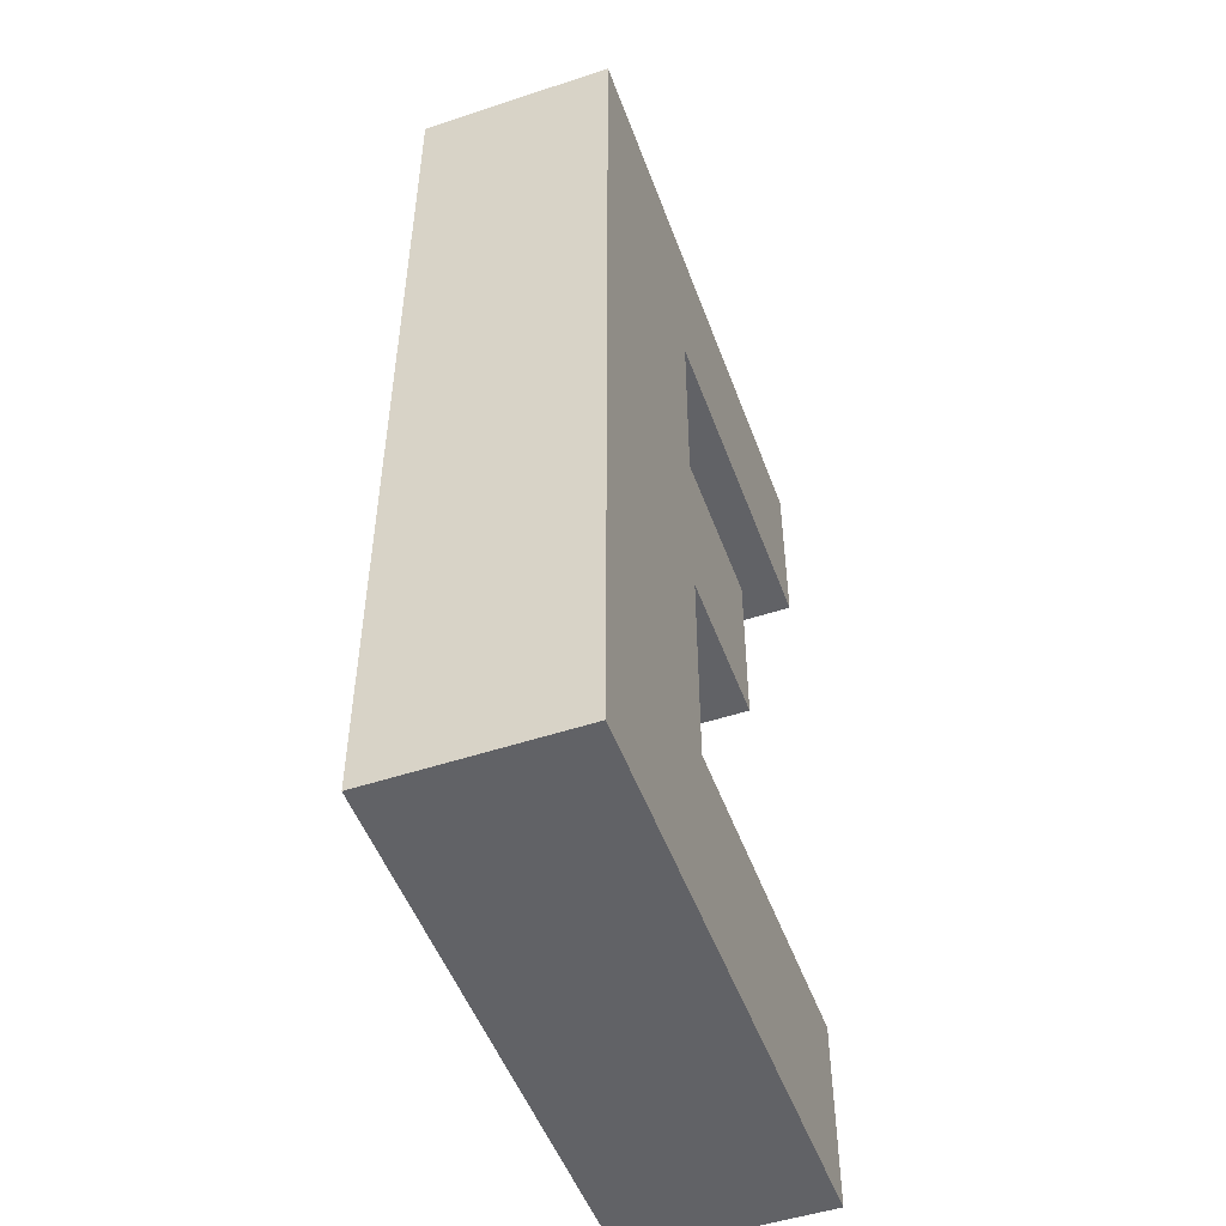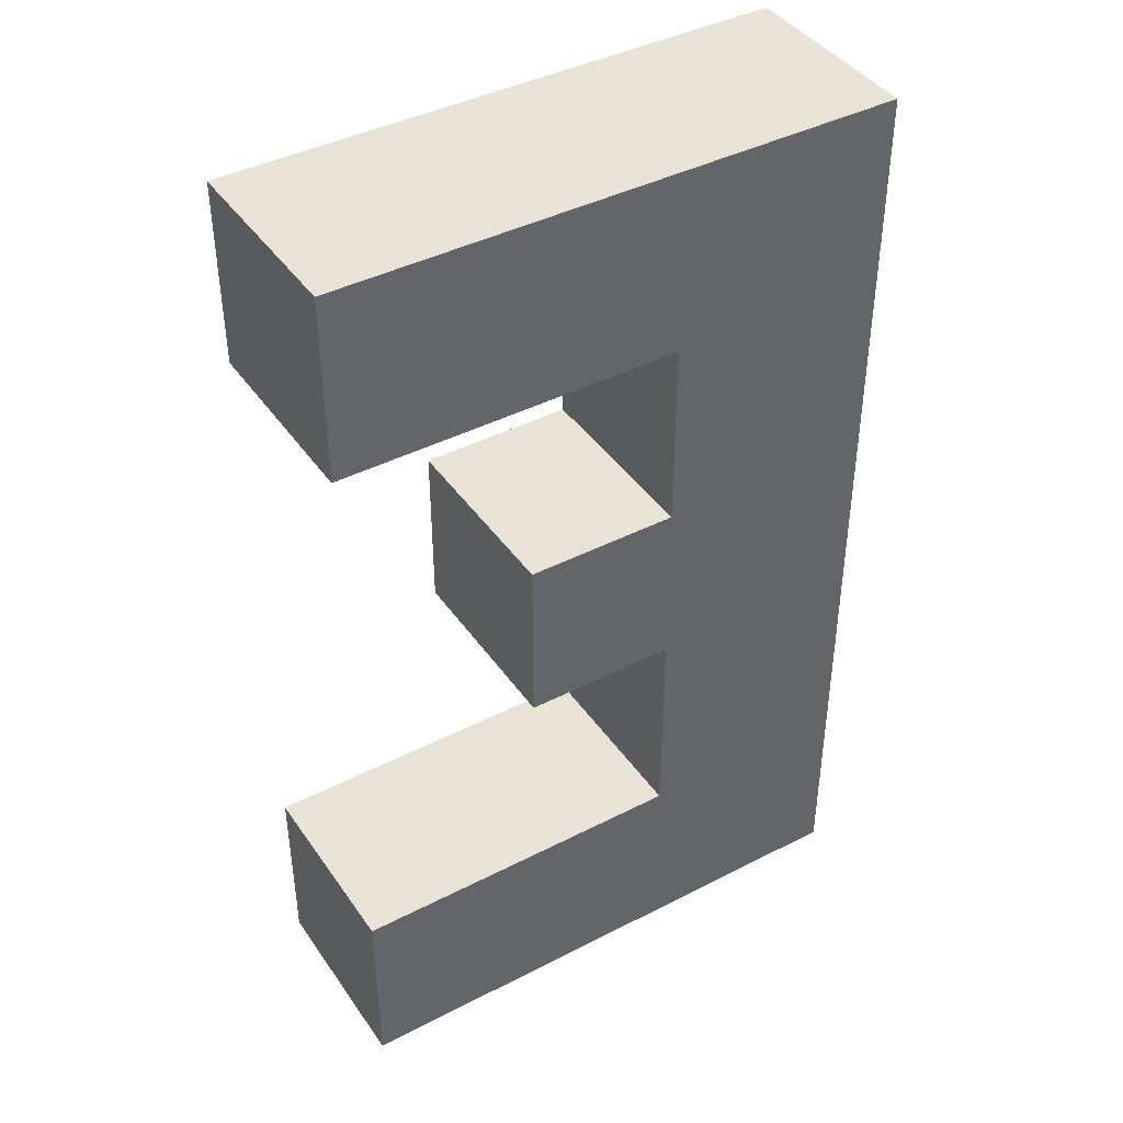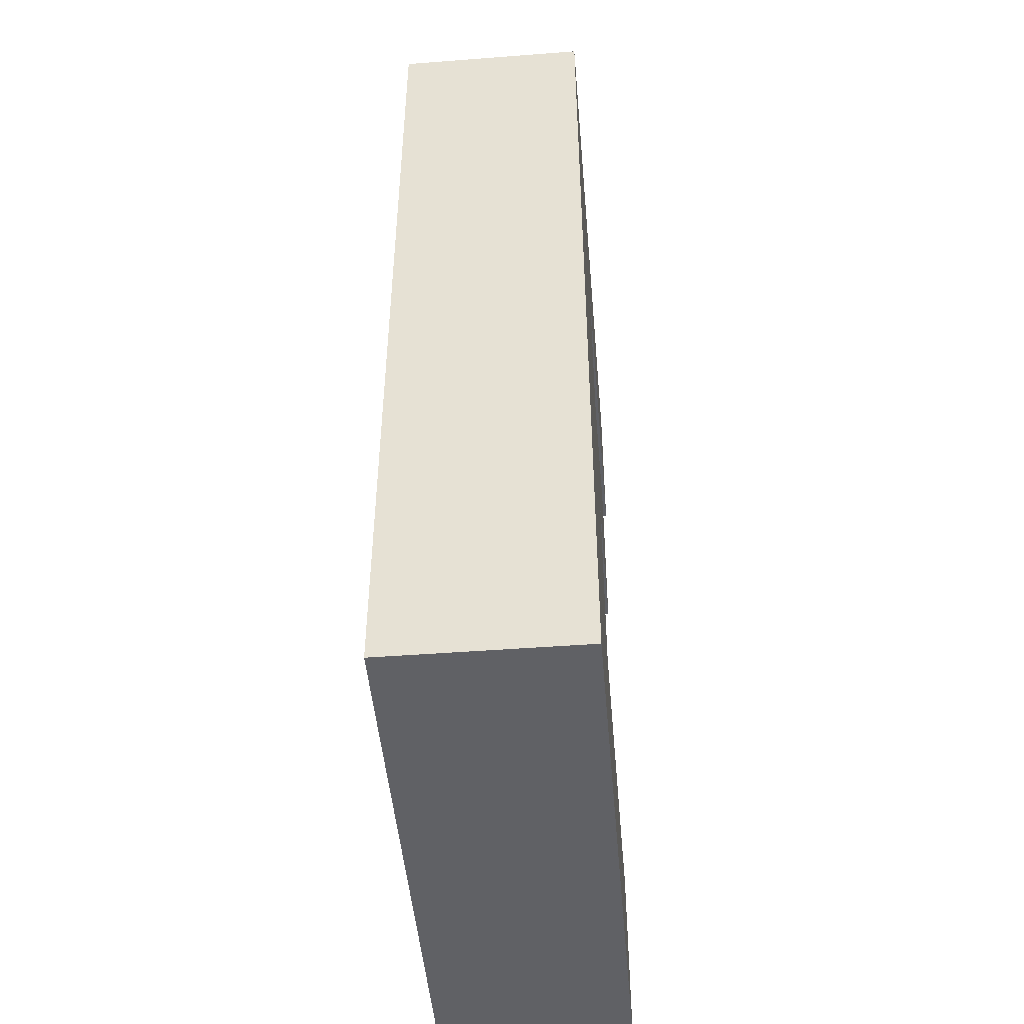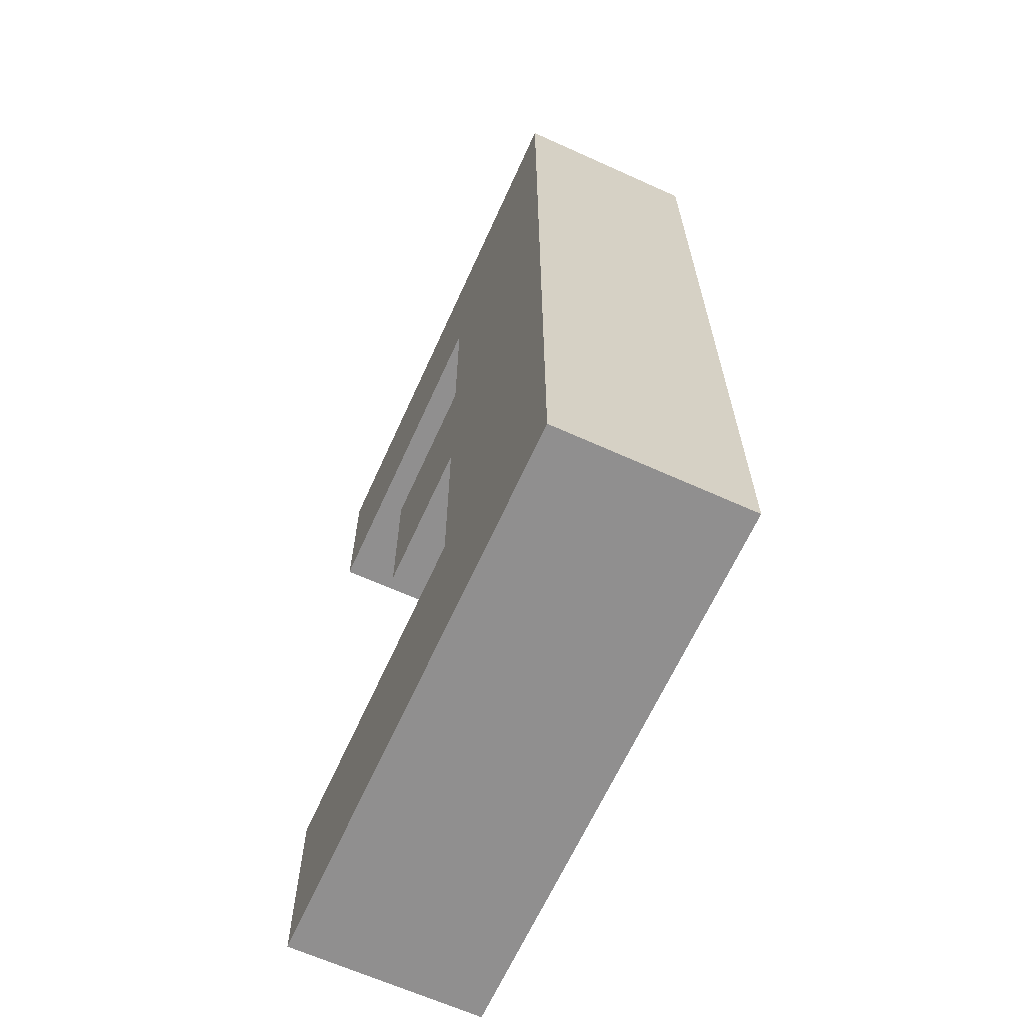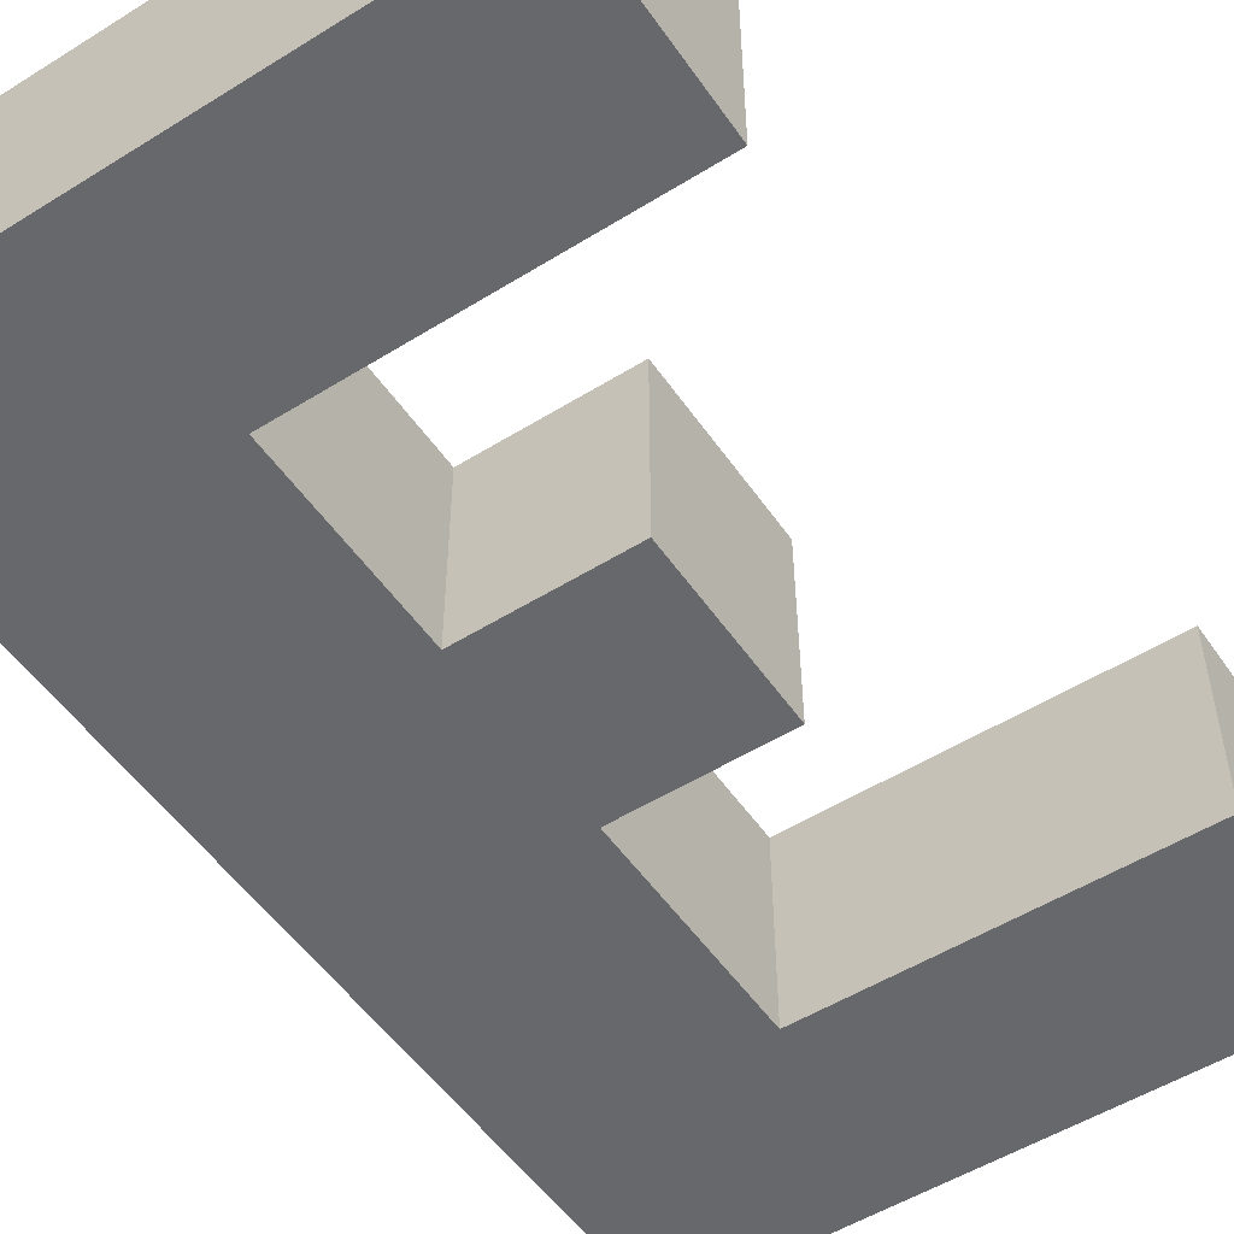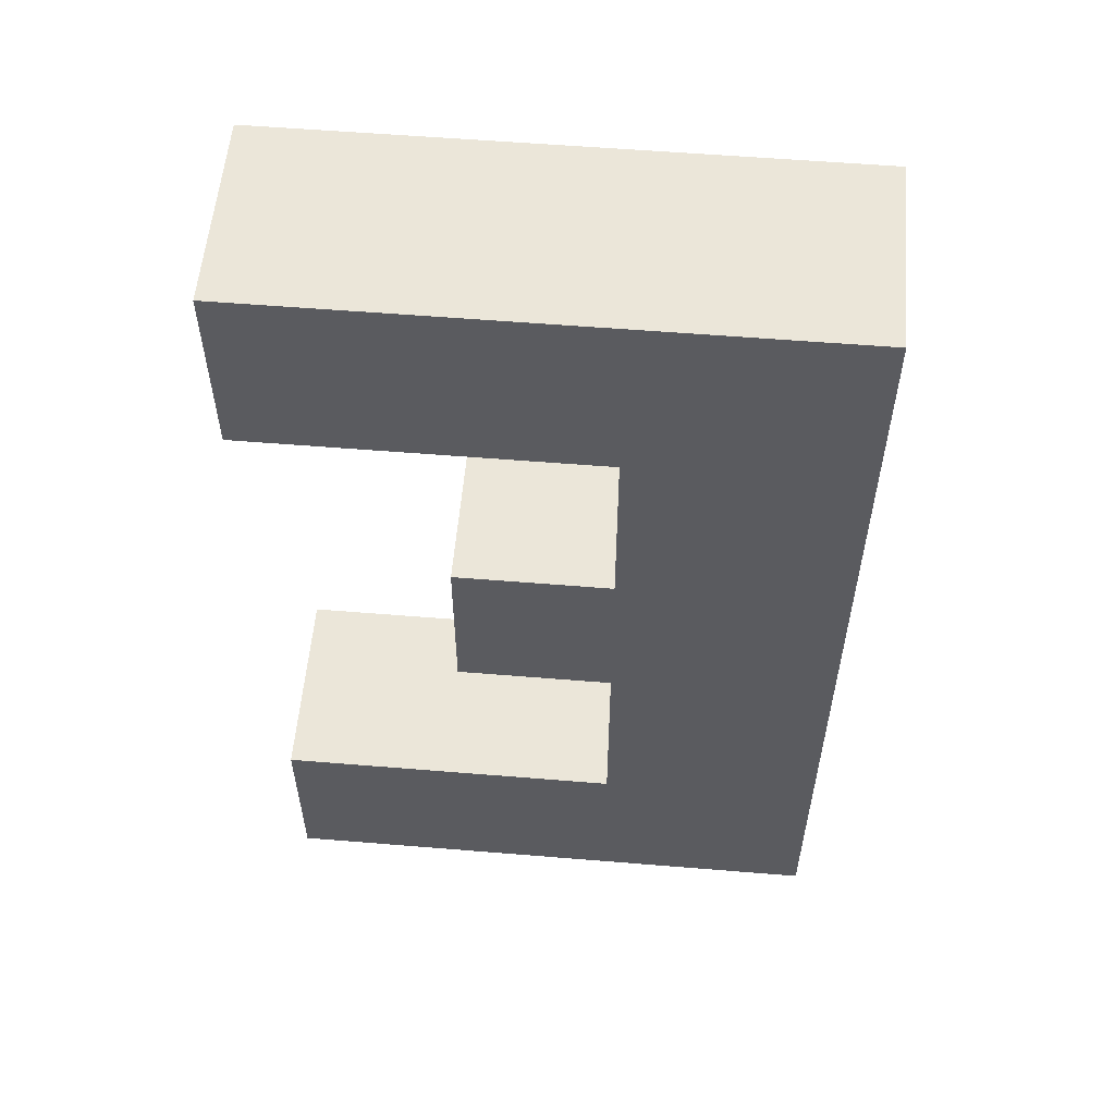
<metadata>
{"format":"obj","ext":"obj","renderer":"f3d","projection":"perspective","resolution":1024,"background":"white","views":[{"elev":-50.7,"azim":109.9,"up":"+Y"},{"elev":41.8,"azim":-31.8,"up":"+Y"},{"elev":-47.8,"azim":94.9,"up":"+Y"},{"elev":-65.4,"azim":65.6,"up":"+Y"},{"elev":-52.4,"azim":-146.2,"up":"+Z"},{"elev":56.4,"azim":4.9,"up":"+Y"}]}
</metadata>
<code>
v 0.5568 0 0.1912
v 0.5568 0.9431 0.1912
v 0 0.9431 0.1912
v 0 0 0.1912
v 0 0.7606 0.1912
v 0 0.1876 0.1912
v 0.3393 0.1876 0.1912
v 0.3393 0.3998 0.1912
v 0.188 0.3998 0.1912
v 0.188 0.5707 0.1912
v 0.3393 0.5707 0.1912
v 0.3393 0.7606 0.1912
v 0 0 0
v 0.5568 0 0
v 0 0.1876 0
v 0.3393 0.1876 0
v 0.3393 0.7606 0
v 0.5568 0.9431 0
v 0 0.7606 0
v 0 0.9431 0
v 0.3393 0.3998 0
v 0.3393 0.5707 0
v 0.188 0.3998 0
v 0.188 0.5707 0
f 14 13 15 16
f 18 17 19 20
f 14 16 21 22 17 18
f 22 21 23 24
f 1 7 6 4
f 2 3 5 12
f 1 2 12 11 8 7
f 11 10 9 8
f 1 4 13 14
f 4 6 15 13
f 6 7 16 15
f 12 5 19 17
f 5 3 20 19
f 3 2 18 20
f 7 8 21 16
f 11 12 17 22
f 2 1 14 18
f 8 9 23 21
f 9 10 24 23
f 10 11 22 24

</code>
